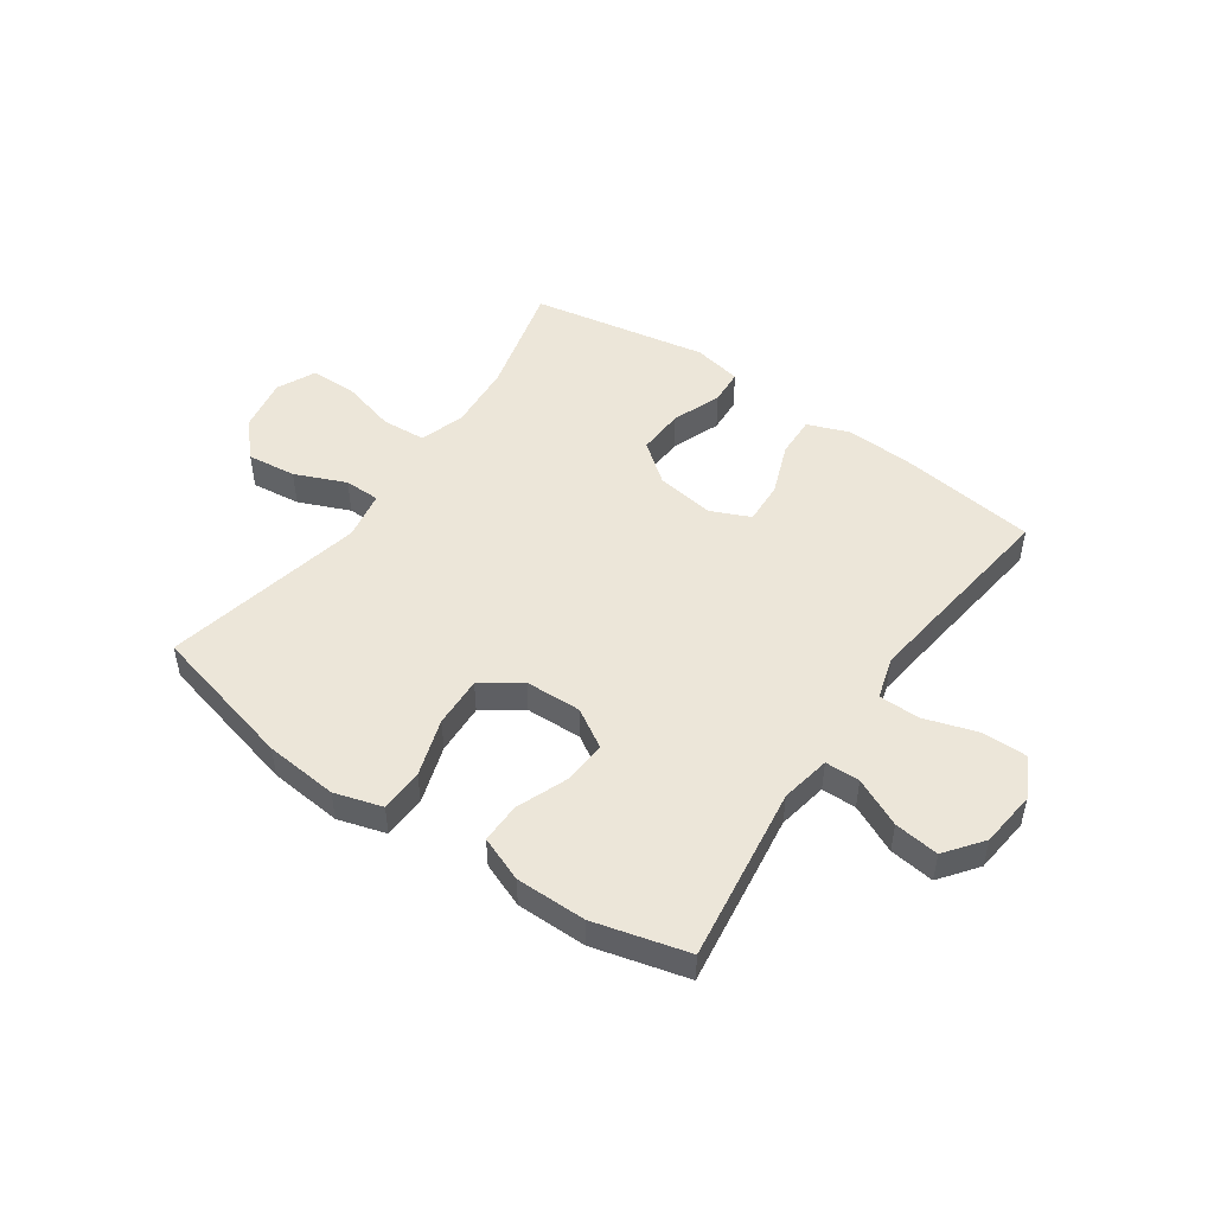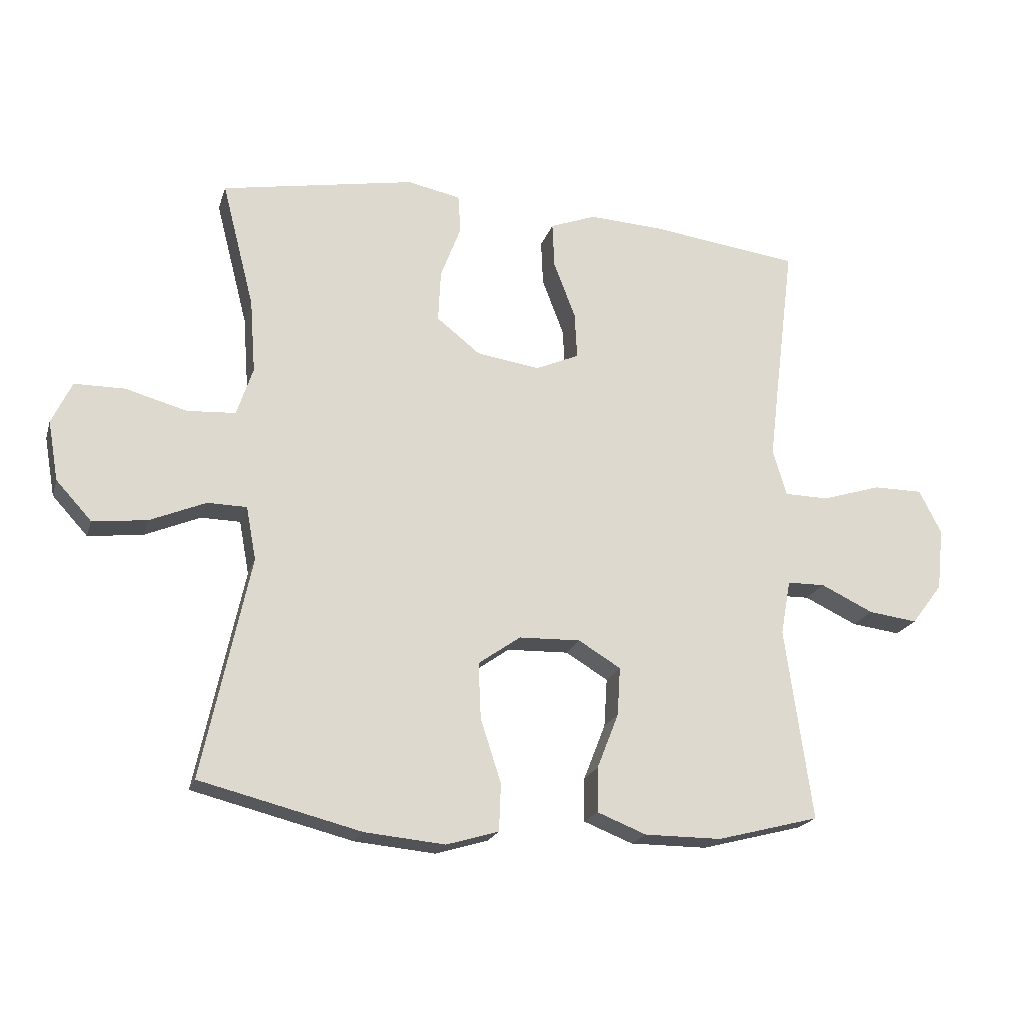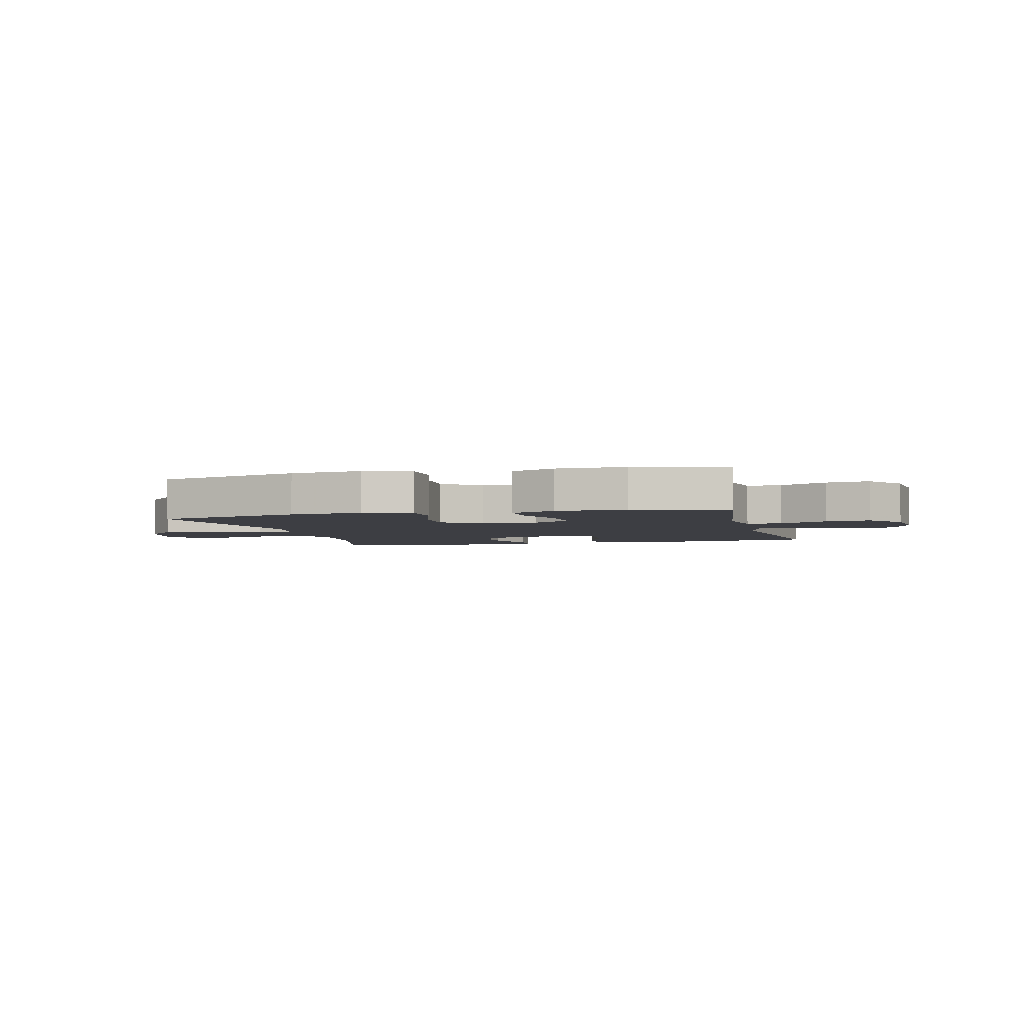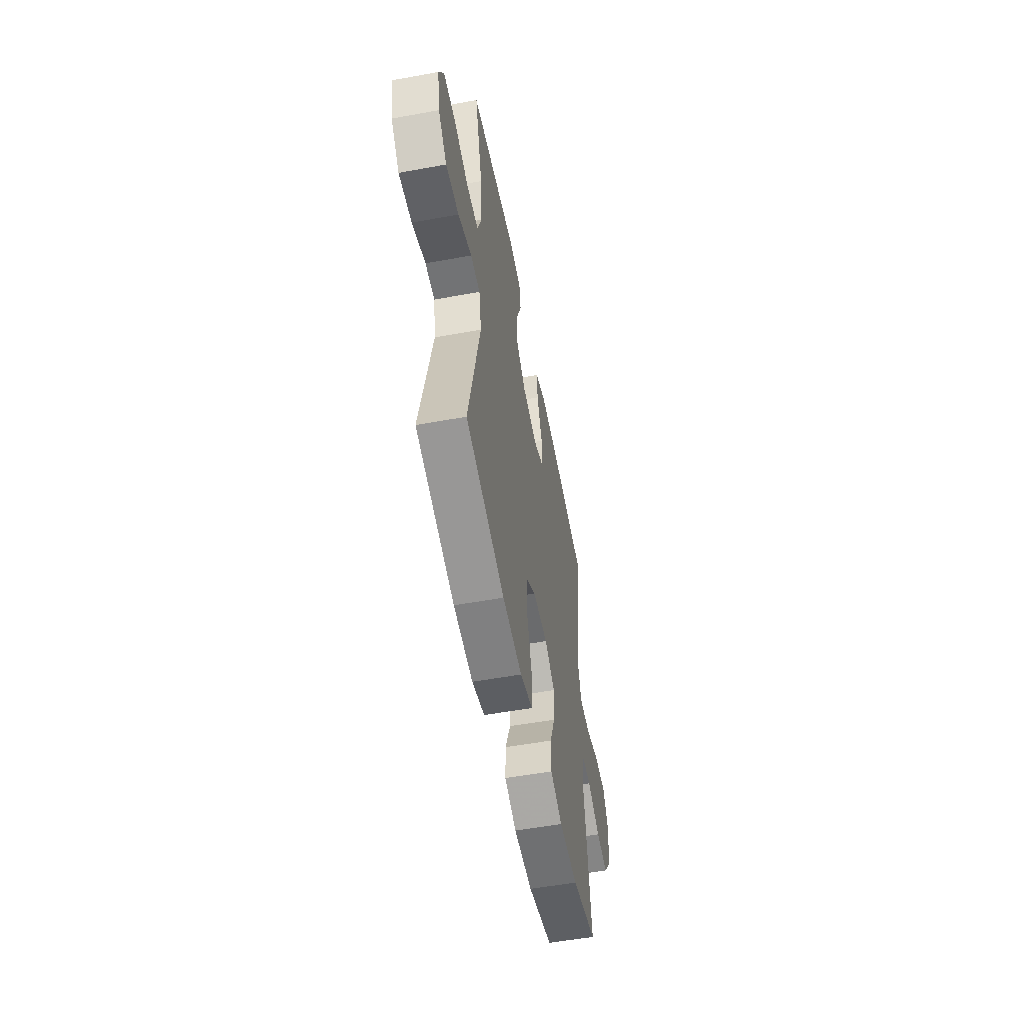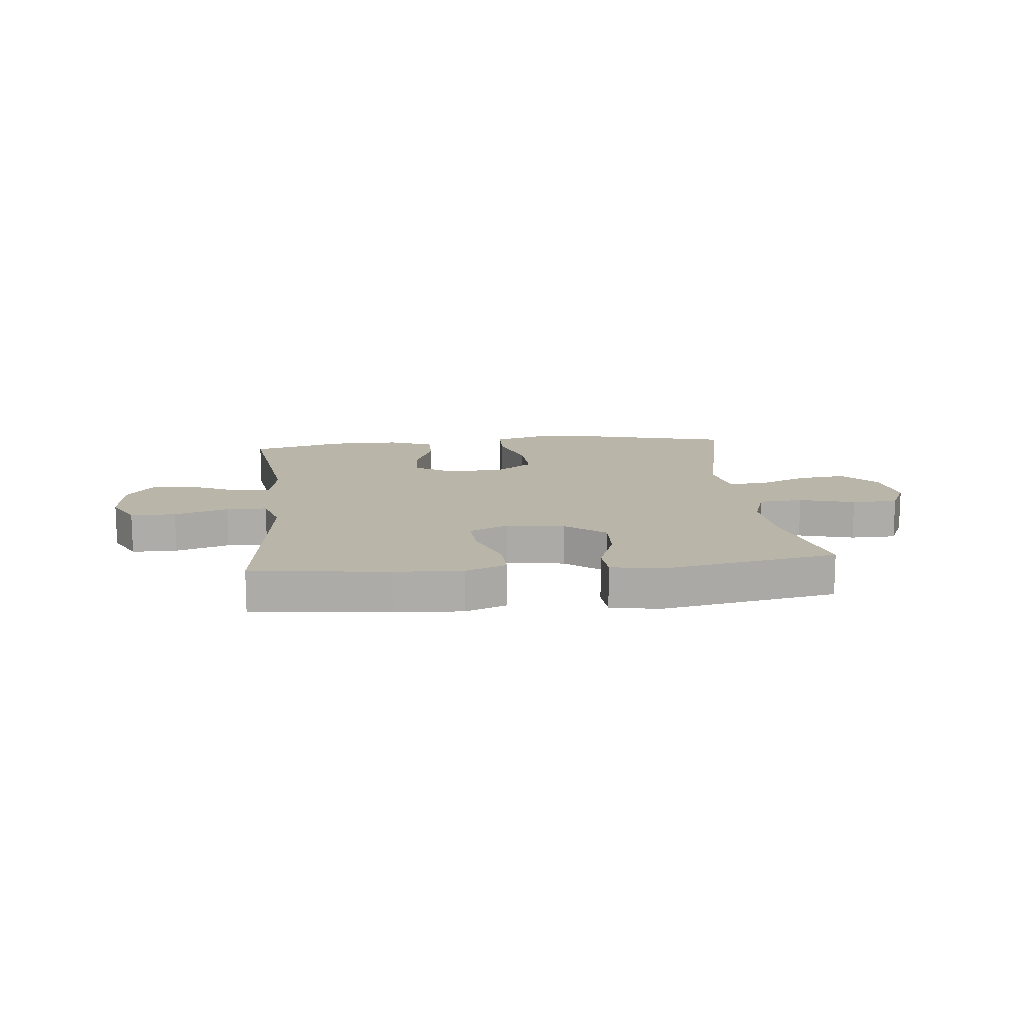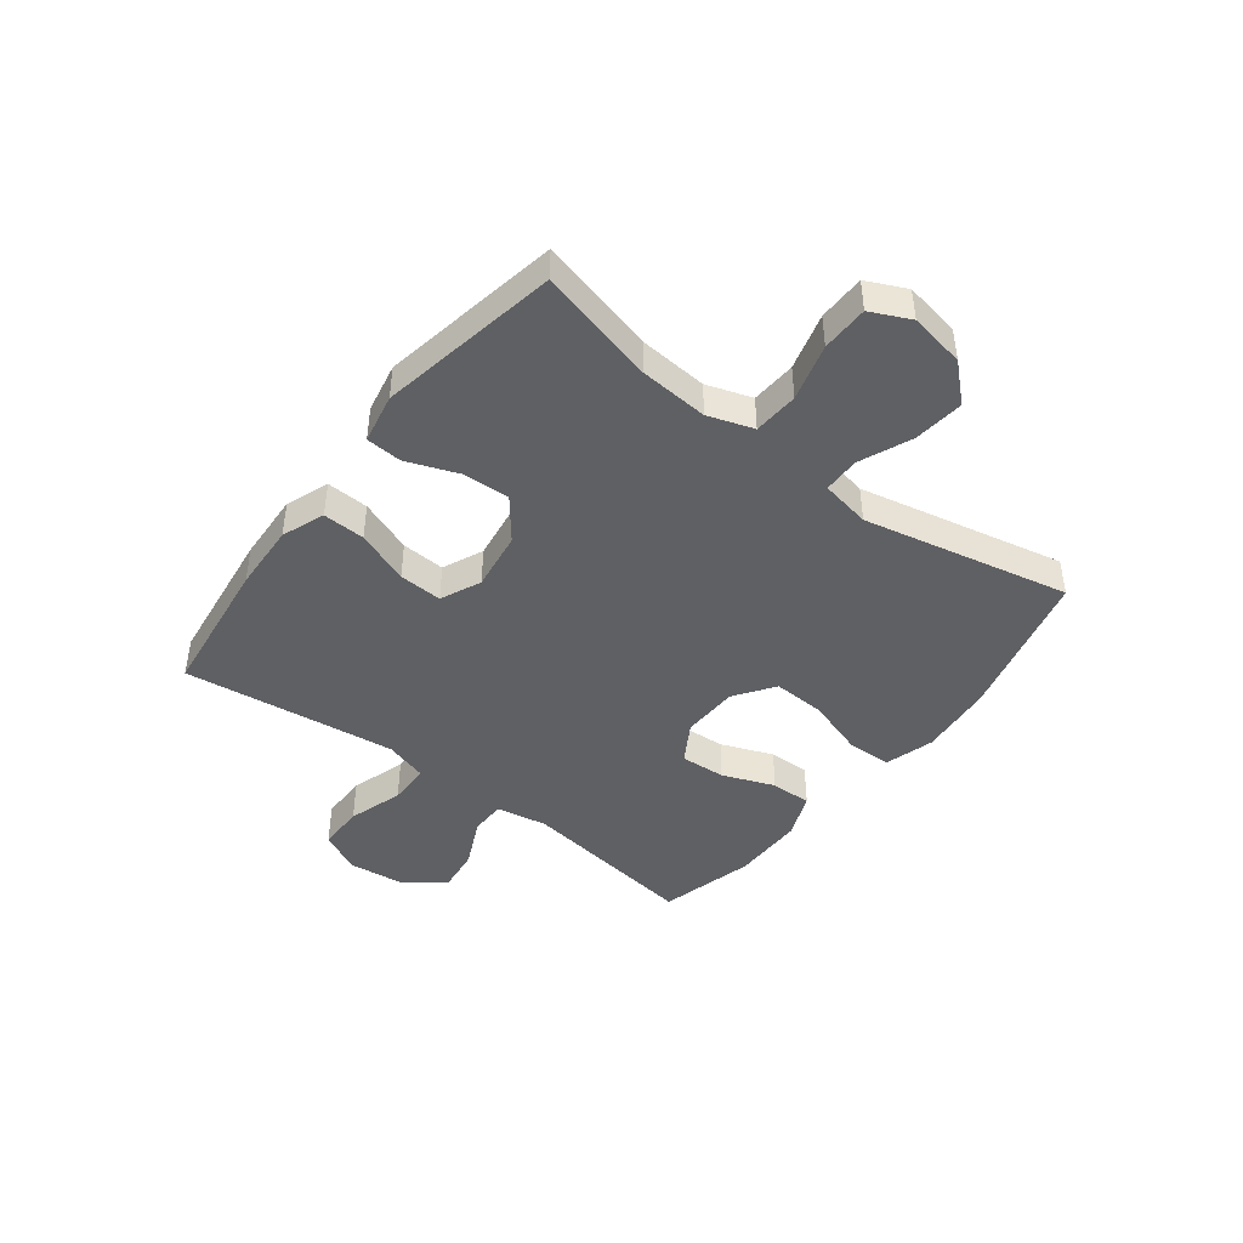
<metadata>
{"format":"obj","ext":"obj","renderer":"f3d","projection":"perspective","resolution":1024,"background":"white","views":[{"elev":49.3,"azim":-145.2,"up":"+Y"},{"elev":-20.4,"azim":164.6,"up":"+Z"},{"elev":-3.7,"azim":-165.6,"up":"+Y"},{"elev":-54.9,"azim":100.9,"up":"+Z"},{"elev":13.6,"azim":-6.0,"up":"+Y"},{"elev":-44.2,"azim":52.5,"up":"+Y"}]}
</metadata>
<code>
v 0.5 0.07 -0.5
v 0.241 0.07 -0.565
v 0.112 0.07 -0.577
v 0.028 0.07 -0.552
v 0.025 0.07 -0.476
v 0.058 0.07 -0.374
v 0.062 0.07 -0.284
v -0.006 0.07 -0.236
v -0.105 0.07 -0.233
v -0.173 0.07 -0.274
v -0.168 0.07 -0.352
v -0.133 0.07 -0.441
v -0.132 0.07 -0.512
v -0.211 0.07 -0.543
v -0.335 0.07 -0.543
v -0.5 0.07 -0.5
v -0.457 0.07 -0.19
v -0.473 0.07 -0.102
v -0.534 0.07 -0.101
v -0.619 0.07 -0.141
v -0.698 0.07 -0.151
v -0.748 0.07 -0.085
v -0.759 0.07 0.015
v -0.723 0.07 0.086
v -0.643 0.07 0.086
v -0.548 0.07 0.056
v -0.476 0.07 0.057
v -0.454 0.07 0.131
v -0.468 0.07 0.247
v -0.5 0.07 0.5
v -0.257 0.07 0.531
v -0.139 0.07 0.537
v -0.065 0.07 0.509
v -0.068 0.07 0.436
v -0.103 0.07 0.344
v -0.107 0.07 0.269
v -0.037 0.07 0.238
v 0.065 0.07 0.253
v 0.135 0.07 0.308
v 0.131 0.07 0.391
v 0.098 0.07 0.478
v 0.102 0.07 0.54
v 0.188 0.07 0.557
v 0.5 0.07 0.5
v 0.448 0.07 0.297
v 0.439 0.07 0.178
v 0.465 0.07 0.1
v 0.543 0.07 0.095
v 0.641 0.07 0.122
v 0.722 0.07 0.121
v 0.754 0.07 0.053
v 0.737 0.07 -0.043
v 0.68 0.07 -0.105
v 0.593 0.07 -0.095
v 0.503 0.07 -0.057
v 0.44 0.07 -0.058
v 0.424 0.07 -0.144
v 0.5 0 -0.5
v 0.241 0 -0.565
v 0.112 0 -0.577
v 0.028 0 -0.552
v 0.025 0 -0.476
v 0.058 0 -0.374
v 0.062 0 -0.284
v -0.006 0 -0.236
v -0.105 0 -0.233
v -0.173 0 -0.274
v -0.168 0 -0.352
v -0.133 0 -0.441
v -0.132 0 -0.512
v -0.211 0 -0.543
v -0.335 0 -0.543
v -0.5 0 -0.5
v -0.457 0 -0.19
v -0.473 0 -0.102
v -0.534 0 -0.101
v -0.619 0 -0.141
v -0.698 0 -0.151
v -0.748 0 -0.085
v -0.759 0 0.015
v -0.723 0 0.086
v -0.643 0 0.086
v -0.548 0 0.056
v -0.476 0 0.057
v -0.454 0 0.131
v -0.468 0 0.247
v -0.5 0 0.5
v -0.257 0 0.531
v -0.139 0 0.537
v -0.065 0 0.509
v -0.068 0 0.436
v -0.103 0 0.344
v -0.107 0 0.269
v -0.037 0 0.238
v 0.065 0 0.253
v 0.135 0 0.308
v 0.131 0 0.391
v 0.098 0 0.478
v 0.102 0 0.54
v 0.188 0 0.557
v 0.5 0 0.5
v 0.448 0 0.297
v 0.439 0 0.178
v 0.465 0 0.1
v 0.543 0 0.095
v 0.641 0 0.122
v 0.722 0 0.121
v 0.754 0 0.053
v 0.737 0 -0.043
v 0.68 0 -0.105
v 0.593 0 -0.095
v 0.503 0 -0.057
v 0.44 0 -0.058
v 0.424 0 -0.144
f 53 54 55
f 52 53 55
f 51 52 55
f 50 51 55
f 49 50 55
f 48 49 55
f 47 48 55 56
f 46 47 56 57
f 43 44 45
f 42 43 45
f 41 42 45
f 40 41 45
f 39 40 45 46
f 38 39 46 57
f 33 34 35
f 32 33 35
f 31 32 35
f 30 31 35
f 29 30 35
f 28 29 35 36
f 27 28 36 37
f 24 25 26
f 23 24 26
f 22 23 26
f 21 22 26
f 20 21 26
f 19 20 26
f 18 19 26 27
f 37 38 57
f 27 37 57
f 18 27 57
f 17 18 57
f 15 16 17
f 14 15 17
f 13 14 17
f 12 13 17
f 11 12 17
f 4 5 6
f 3 4 6
f 2 3 6
f 1 2 6
f 57 1 6
f 57 6 7
f 10 11 17
f 9 10 17
f 8 9 17 57
f 7 8 57
f 112 111 110
f 112 110 109
f 112 109 108
f 112 108 107
f 112 107 106
f 112 106 105
f 113 112 105 104
f 114 113 104 103
f 102 101 100
f 102 100 99
f 102 99 98
f 102 98 97
f 103 102 97 96
f 114 103 96 95
f 92 91 90
f 92 90 89
f 92 89 88
f 92 88 87
f 92 87 86
f 93 92 86 85
f 94 93 85 84
f 83 82 81
f 83 81 80
f 83 80 79
f 83 79 78
f 83 78 77
f 83 77 76
f 84 83 76 75
f 114 95 94
f 114 94 84
f 114 84 75
f 114 75 74
f 74 73 72
f 74 72 71
f 74 71 70
f 74 70 69
f 74 69 68
f 63 62 61
f 63 61 60
f 63 60 59
f 63 59 58
f 63 58 114
f 64 63 114
f 74 68 67
f 74 67 66
f 114 74 66 65
f 114 65 64
f 1 58 59 2
f 2 59 60 3
f 3 60 61 4
f 4 61 62 5
f 5 62 63 6
f 6 63 64 7
f 7 64 65 8
f 8 65 66 9
f 9 66 67 10
f 10 67 68 11
f 11 68 69 12
f 12 69 70 13
f 13 70 71 14
f 14 71 72 15
f 15 72 73 16
f 16 73 74 17
f 17 74 75 18
f 18 75 76 19
f 19 76 77 20
f 20 77 78 21
f 21 78 79 22
f 22 79 80 23
f 23 80 81 24
f 24 81 82 25
f 25 82 83 26
f 26 83 84 27
f 27 84 85 28
f 28 85 86 29
f 29 86 87 30
f 30 87 88 31
f 31 88 89 32
f 32 89 90 33
f 33 90 91 34
f 34 91 92 35
f 35 92 93 36
f 36 93 94 37
f 37 94 95 38
f 38 95 96 39
f 39 96 97 40
f 40 97 98 41
f 41 98 99 42
f 42 99 100 43
f 43 100 101 44
f 44 101 102 45
f 45 102 103 46
f 46 103 104 47
f 47 104 105 48
f 48 105 106 49
f 49 106 107 50
f 50 107 108 51
f 51 108 109 52
f 52 109 110 53
f 53 110 111 54
f 54 111 112 55
f 55 112 113 56
f 56 113 114 57
f 57 114 58 1

</code>
